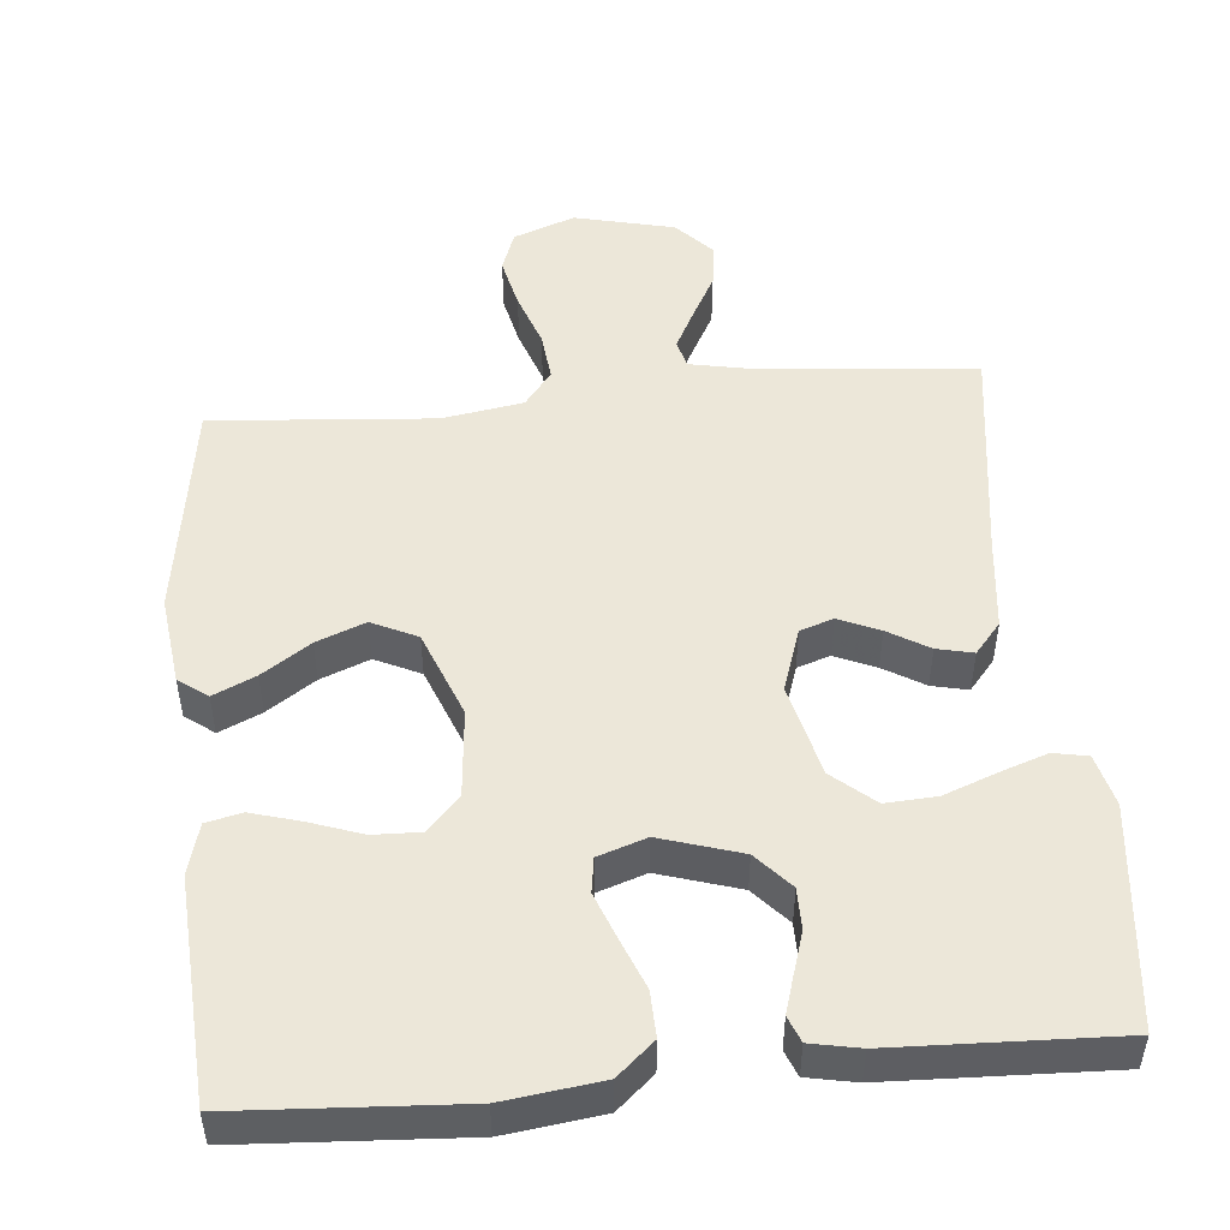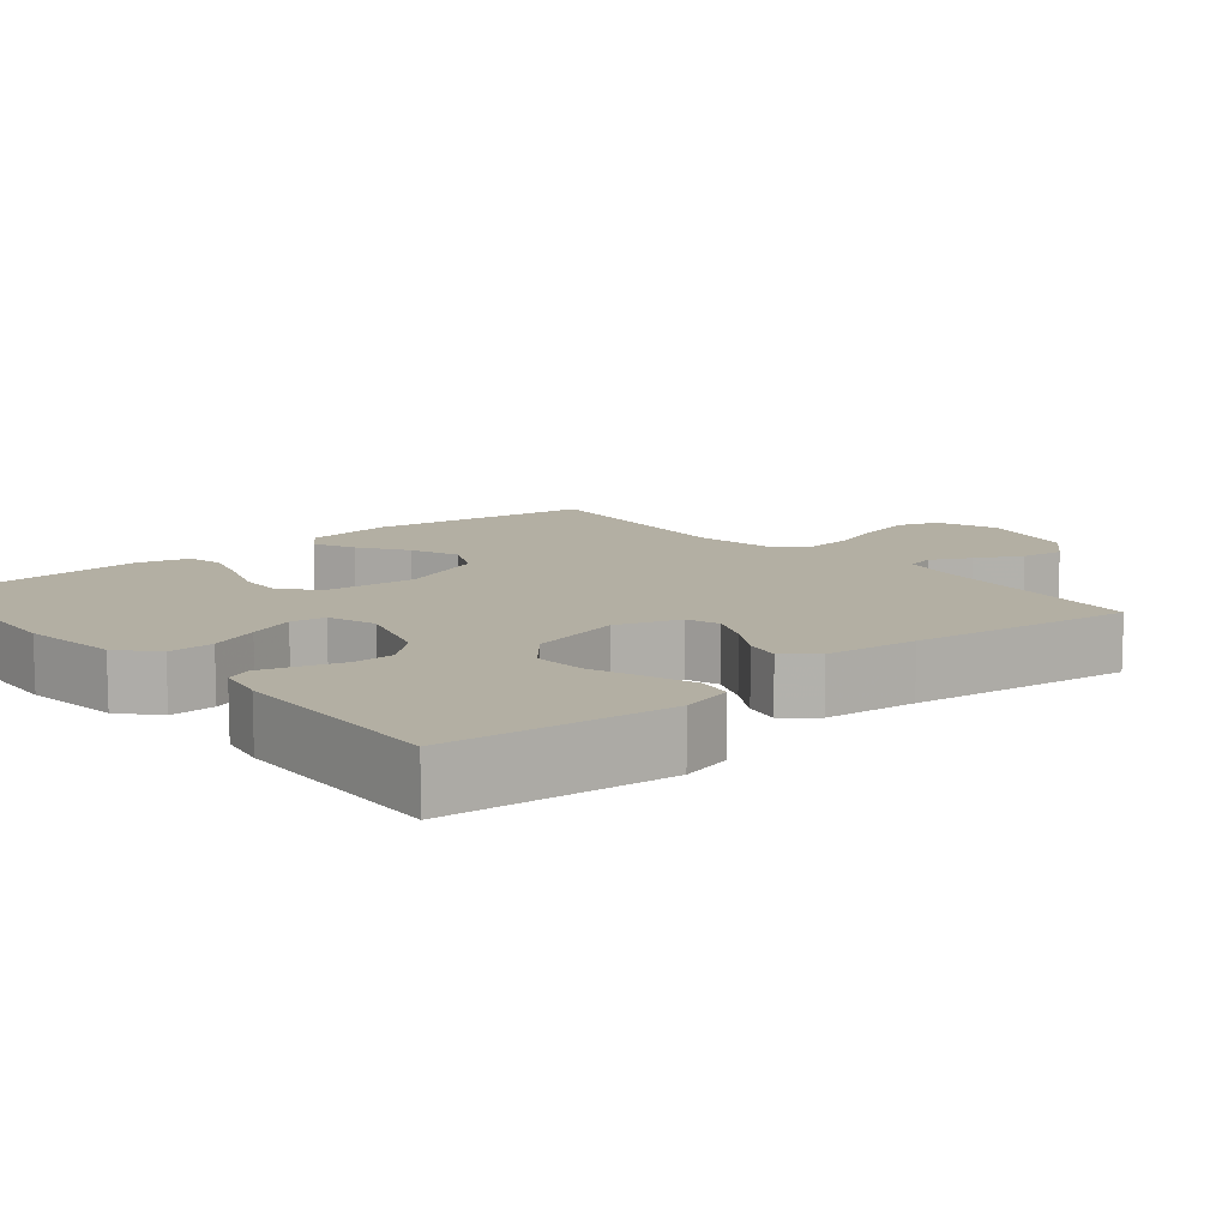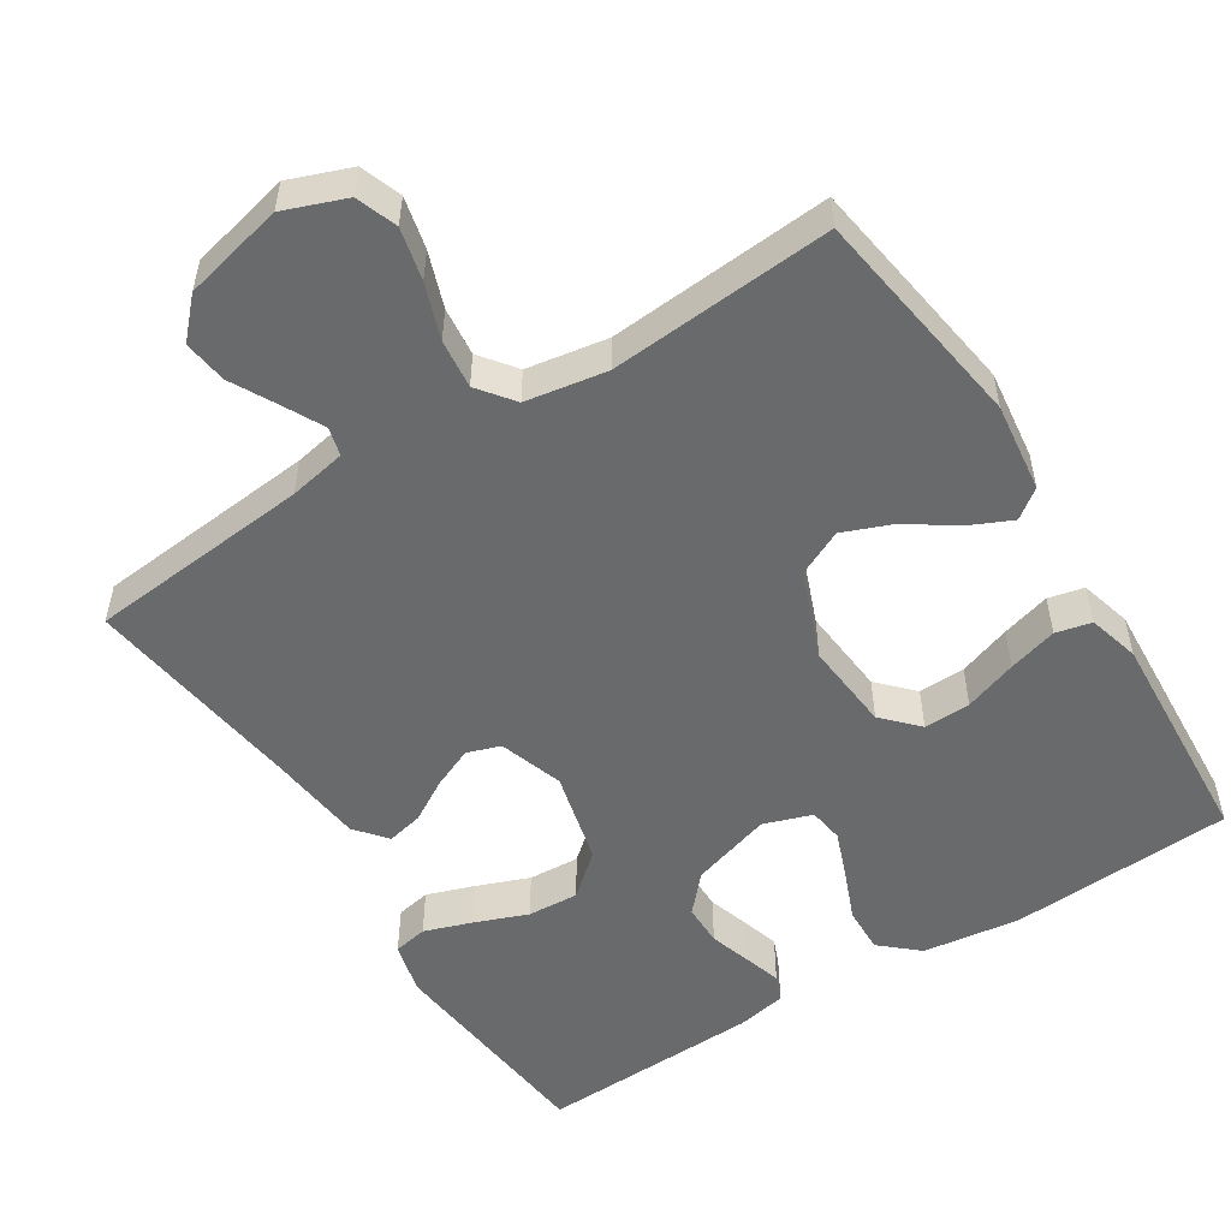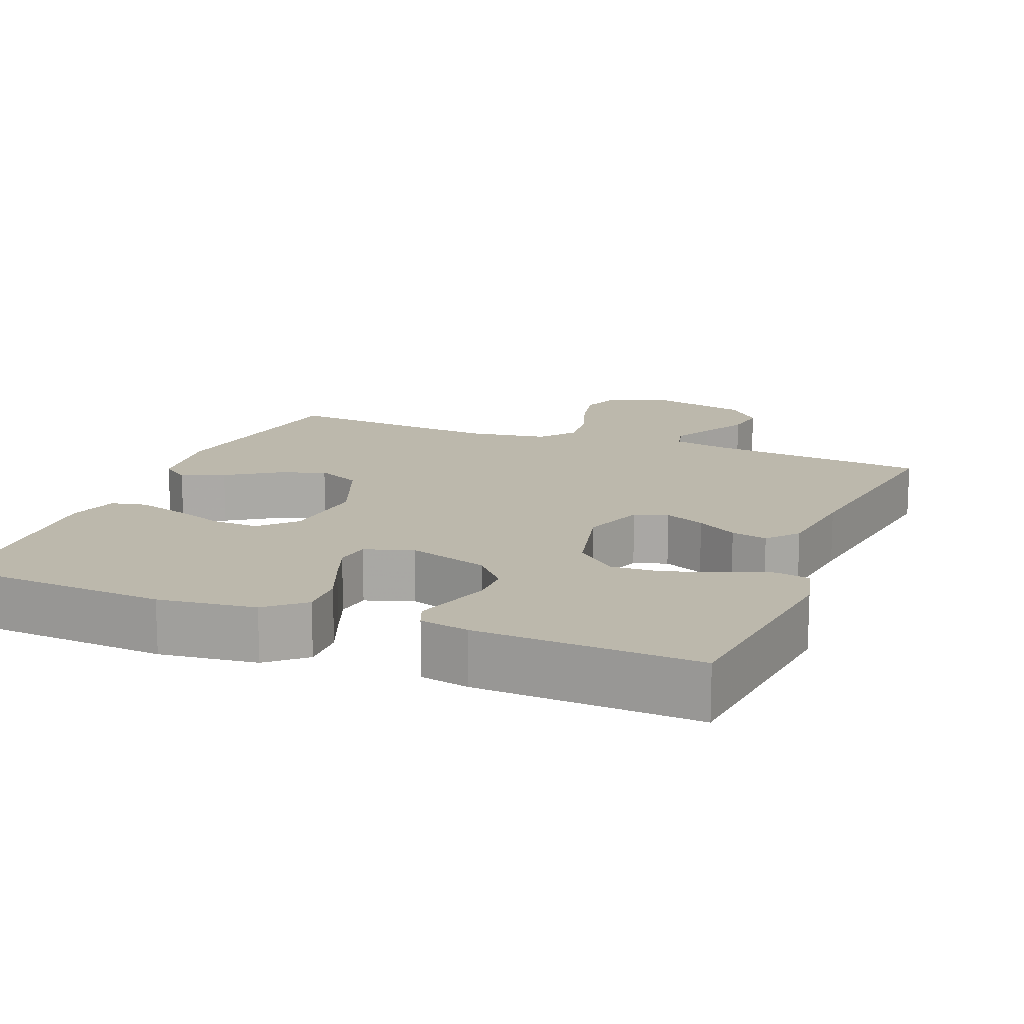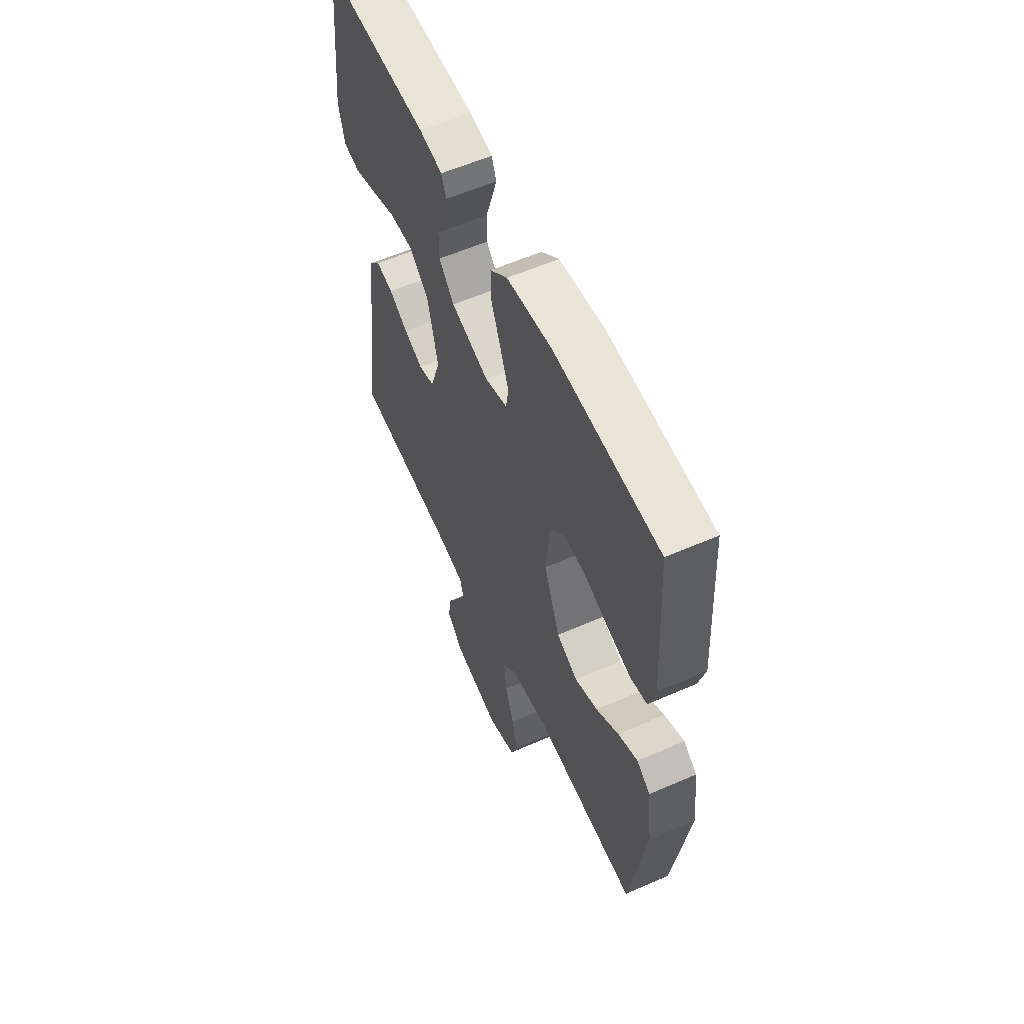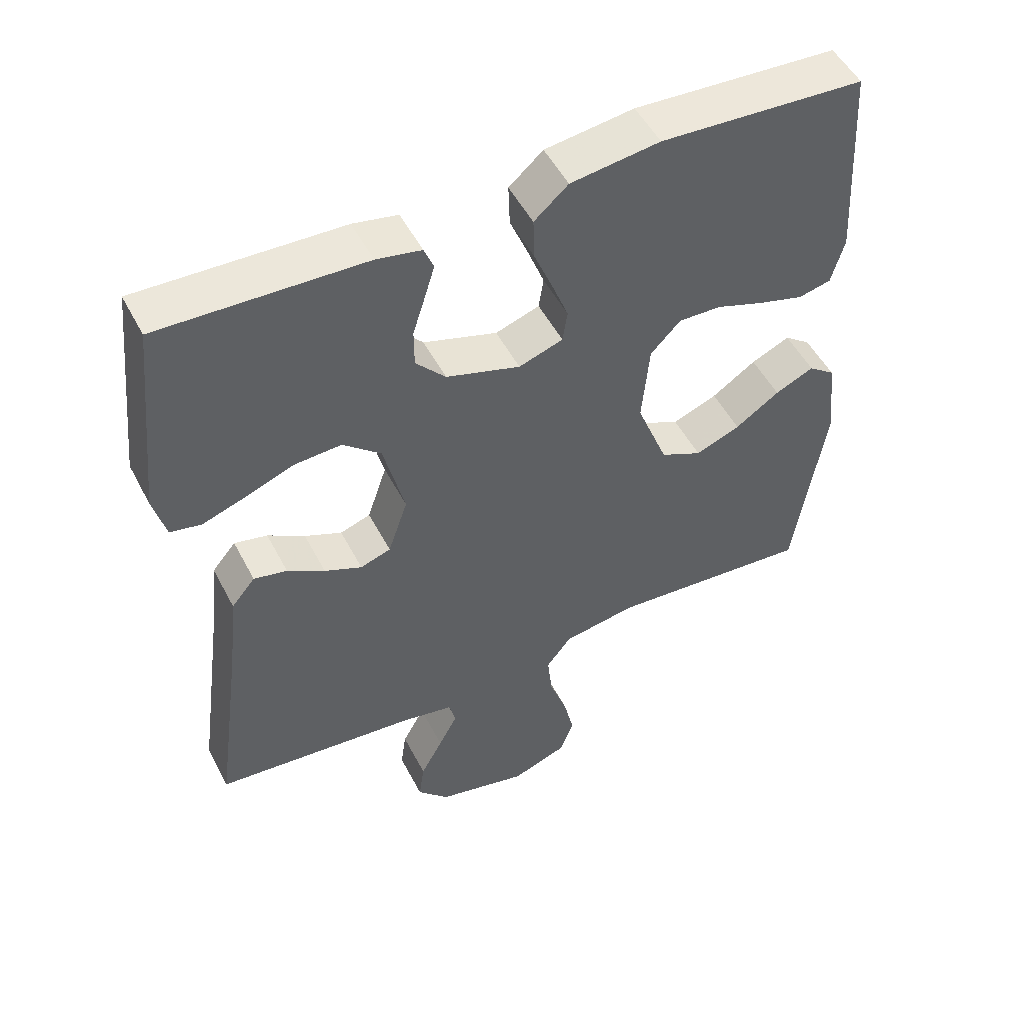
<metadata>
{"format":"obj","ext":"obj","renderer":"f3d","projection":"perspective","resolution":1024,"background":"white","views":[{"elev":49.9,"azim":-5.3,"up":"+Y"},{"elev":11.1,"azim":49.9,"up":"+Y"},{"elev":-52.9,"azim":-147.8,"up":"+Y"},{"elev":14.6,"azim":22.0,"up":"+Y"},{"elev":58.5,"azim":-114.3,"up":"+Z"},{"elev":51.3,"azim":153.1,"up":"+Z"}]}
</metadata>
<code>
v -0.5 0.07 -0.5
v -0.545 0.07 -0.2
v -0.53 0.07 -0.08
v -0.491 0.07 -0.051
v -0.434 0.07 -0.077
v -0.369 0.07 -0.121
v -0.303 0.07 -0.147
v -0.242 0.07 -0.118
v -0.196 0.07 0
v -0.207 0.07 0.12
v -0.251 0.07 0.166
v -0.314 0.07 0.164
v -0.385 0.07 0.139
v -0.451 0.07 0.12
v -0.499 0.07 0.131
v -0.518 0.07 0.2
v -0.5 0.07 0.5
v -0.2 0.07 0.518
v -0.069 0.07 0.501
v -0.019 0.07 0.457
v -0.021 0.07 0.395
v -0.048 0.07 0.328
v -0.072 0.07 0.265
v -0.065 0.07 0.218
v 0 0.07 0.196
v 0.109 0.07 0.23
v 0.153 0.07 0.279
v 0.153 0.07 0.335
v 0.135 0.07 0.392
v 0.12 0.07 0.441
v 0.134 0.07 0.476
v 0.2 0.07 0.489
v 0.5 0.07 0.5
v 0.532 0.07 0.2
v 0.514 0.07 0.13
v 0.468 0.07 0.121
v 0.404 0.07 0.143
v 0.333 0.07 0.17
v 0.264 0.07 0.174
v 0.208 0.07 0.126
v 0.177 0.07 0
v 0.206 0.07 -0.086
v 0.251 0.07 -0.101
v 0.306 0.07 -0.077
v 0.361 0.07 -0.044
v 0.41 0.07 -0.033
v 0.445 0.07 -0.075
v 0.459 0.07 -0.2
v 0.5 0.07 -0.5
v 0.2 0.07 -0.529
v 0.123 0.07 -0.544
v 0.113 0.07 -0.582
v 0.141 0.07 -0.636
v 0.174 0.07 -0.697
v 0.182 0.07 -0.756
v 0.135 0.07 -0.806
v 0 0.07 -0.838
v -0.083 0.07 -0.807
v -0.103 0.07 -0.752
v -0.087 0.07 -0.682
v -0.061 0.07 -0.608
v -0.054 0.07 -0.542
v -0.091 0.07 -0.494
v -0.2 0.07 -0.476
v -0.5 0 -0.5
v -0.545 0 -0.2
v -0.53 0 -0.08
v -0.491 0 -0.051
v -0.434 0 -0.077
v -0.369 0 -0.121
v -0.303 0 -0.147
v -0.242 0 -0.118
v -0.196 0 0
v -0.207 0 0.12
v -0.251 0 0.166
v -0.314 0 0.164
v -0.385 0 0.139
v -0.451 0 0.12
v -0.499 0 0.131
v -0.518 0 0.2
v -0.5 0 0.5
v -0.2 0 0.518
v -0.069 0 0.501
v -0.019 0 0.457
v -0.021 0 0.395
v -0.048 0 0.328
v -0.072 0 0.265
v -0.065 0 0.218
v 0 0 0.196
v 0.109 0 0.23
v 0.153 0 0.279
v 0.153 0 0.335
v 0.135 0 0.392
v 0.12 0 0.441
v 0.134 0 0.476
v 0.2 0 0.489
v 0.5 0 0.5
v 0.532 0 0.2
v 0.514 0 0.13
v 0.468 0 0.121
v 0.404 0 0.143
v 0.333 0 0.17
v 0.264 0 0.174
v 0.208 0 0.126
v 0.177 0 0
v 0.206 0 -0.086
v 0.251 0 -0.101
v 0.306 0 -0.077
v 0.361 0 -0.044
v 0.41 0 -0.033
v 0.445 0 -0.075
v 0.459 0 -0.2
v 0.5 0 -0.5
v 0.2 0 -0.529
v 0.123 0 -0.544
v 0.113 0 -0.582
v 0.141 0 -0.636
v 0.174 0 -0.697
v 0.182 0 -0.756
v 0.135 0 -0.806
v 0 0 -0.838
v -0.083 0 -0.807
v -0.103 0 -0.752
v -0.087 0 -0.682
v -0.061 0 -0.608
v -0.054 0 -0.542
v -0.091 0 -0.494
v -0.2 0 -0.476
f 59 60 61
f 58 59 61
f 57 58 61
f 56 57 61
f 55 56 61
f 54 55 61
f 53 54 61
f 52 53 61 62
f 51 52 62 63
f 48 49 50
f 50 51 63
f 48 50 63
f 47 48 63
f 46 47 63
f 45 46 63
f 44 45 63
f 36 37 38
f 35 36 38
f 34 35 38
f 33 34 38
f 32 33 38
f 31 32 38
f 30 31 38
f 29 30 38
f 28 29 38
f 27 28 38 39
f 26 27 39 40
f 20 21 22
f 19 20 22
f 18 19 22
f 17 18 22
f 16 17 22
f 15 16 22
f 14 15 22
f 13 14 22
f 12 13 22
f 11 12 22 23
f 10 11 23 24
f 4 5 6
f 3 4 6
f 2 3 6
f 1 2 6
f 64 1 6
f 64 6 7
f 43 44 63 64
f 64 7 8
f 43 64 8
f 42 43 8
f 41 42 8 9
f 41 9 10
f 40 41 10
f 26 40 10
f 25 26 10
f 10 24 25
f 125 124 123
f 125 123 122
f 125 122 121
f 125 121 120
f 125 120 119
f 125 119 118
f 125 118 117
f 126 125 117 116
f 127 126 116 115
f 114 113 112
f 127 115 114
f 127 114 112
f 127 112 111
f 127 111 110
f 127 110 109
f 127 109 108
f 102 101 100
f 102 100 99
f 102 99 98
f 102 98 97
f 102 97 96
f 102 96 95
f 102 95 94
f 102 94 93
f 102 93 92
f 103 102 92 91
f 104 103 91 90
f 86 85 84
f 86 84 83
f 86 83 82
f 86 82 81
f 86 81 80
f 86 80 79
f 86 79 78
f 86 78 77
f 86 77 76
f 87 86 76 75
f 88 87 75 74
f 70 69 68
f 70 68 67
f 70 67 66
f 70 66 65
f 70 65 128
f 71 70 128
f 128 127 108 107
f 72 71 128
f 72 128 107
f 72 107 106
f 73 72 106 105
f 74 73 105
f 74 105 104
f 74 104 90
f 74 90 89
f 89 88 74
f 1 65 66 2
f 2 66 67 3
f 3 67 68 4
f 4 68 69 5
f 5 69 70 6
f 6 70 71 7
f 7 71 72 8
f 8 72 73 9
f 9 73 74 10
f 10 74 75 11
f 11 75 76 12
f 12 76 77 13
f 13 77 78 14
f 14 78 79 15
f 15 79 80 16
f 16 80 81 17
f 17 81 82 18
f 18 82 83 19
f 19 83 84 20
f 20 84 85 21
f 21 85 86 22
f 22 86 87 23
f 23 87 88 24
f 24 88 89 25
f 25 89 90 26
f 26 90 91 27
f 27 91 92 28
f 28 92 93 29
f 29 93 94 30
f 30 94 95 31
f 31 95 96 32
f 32 96 97 33
f 33 97 98 34
f 34 98 99 35
f 35 99 100 36
f 36 100 101 37
f 37 101 102 38
f 38 102 103 39
f 39 103 104 40
f 40 104 105 41
f 41 105 106 42
f 42 106 107 43
f 43 107 108 44
f 44 108 109 45
f 45 109 110 46
f 46 110 111 47
f 47 111 112 48
f 48 112 113 49
f 49 113 114 50
f 50 114 115 51
f 51 115 116 52
f 52 116 117 53
f 53 117 118 54
f 54 118 119 55
f 55 119 120 56
f 56 120 121 57
f 57 121 122 58
f 58 122 123 59
f 59 123 124 60
f 60 124 125 61
f 61 125 126 62
f 62 126 127 63
f 63 127 128 64
f 64 128 65 1

</code>
